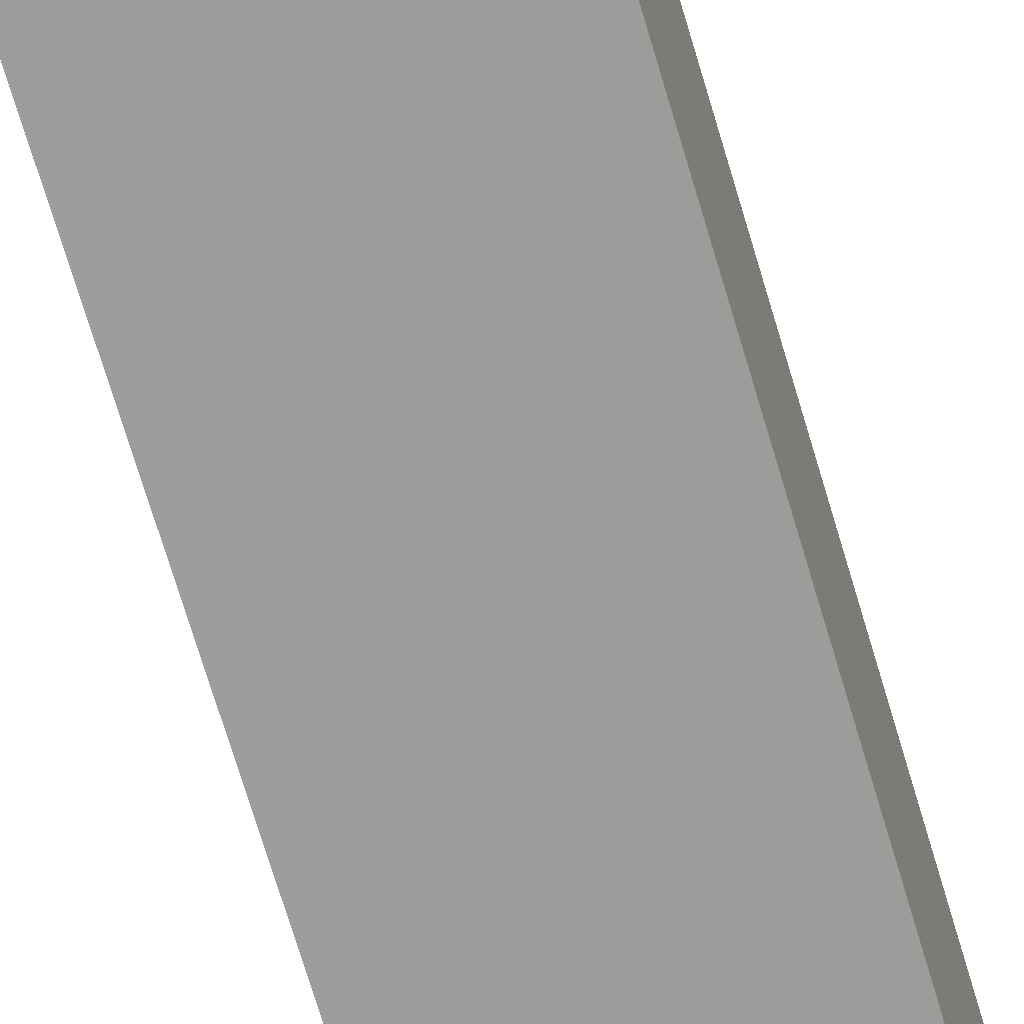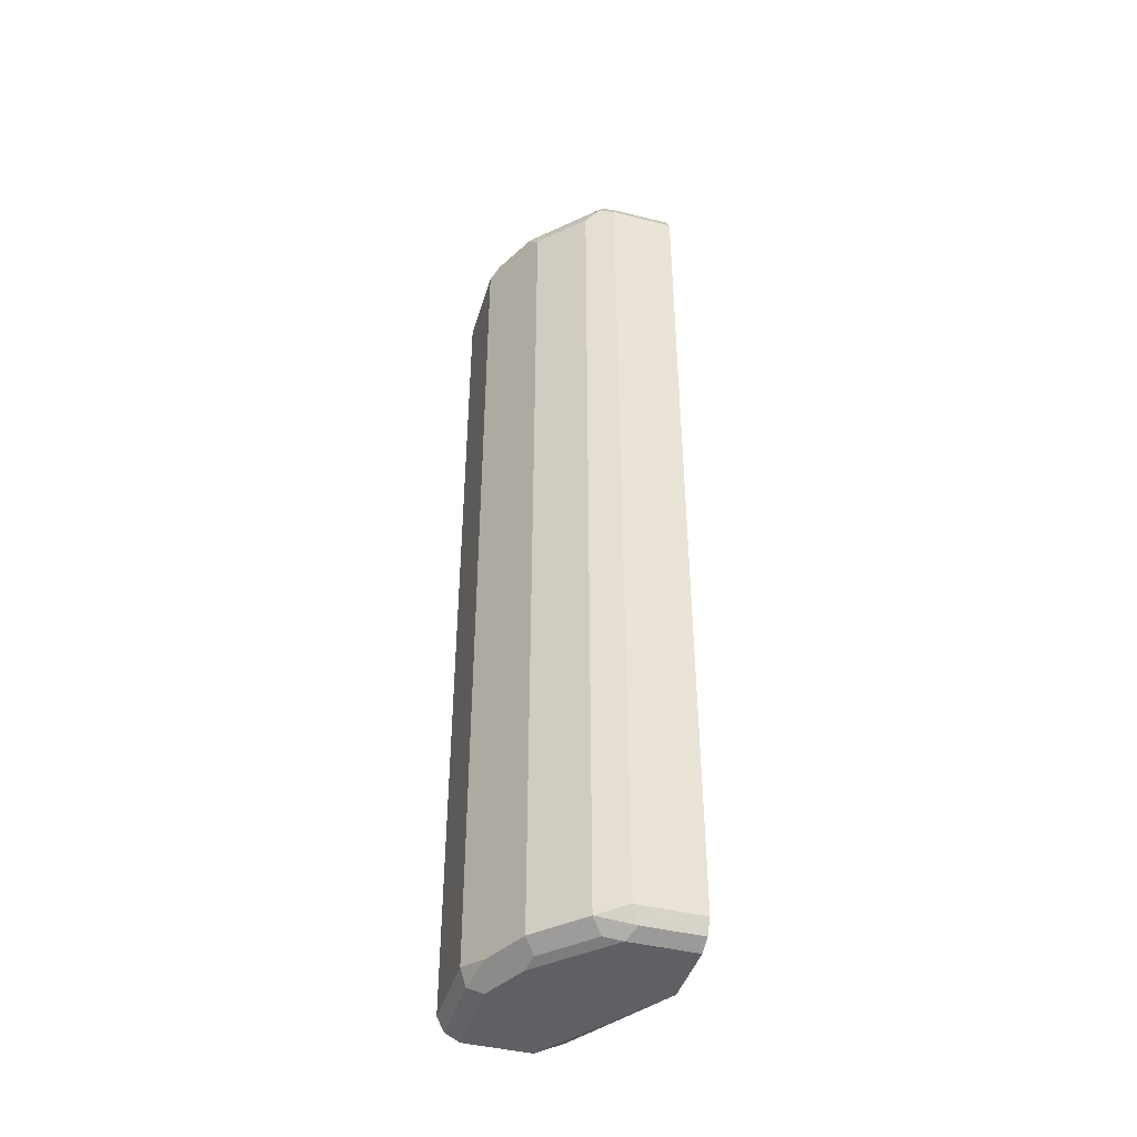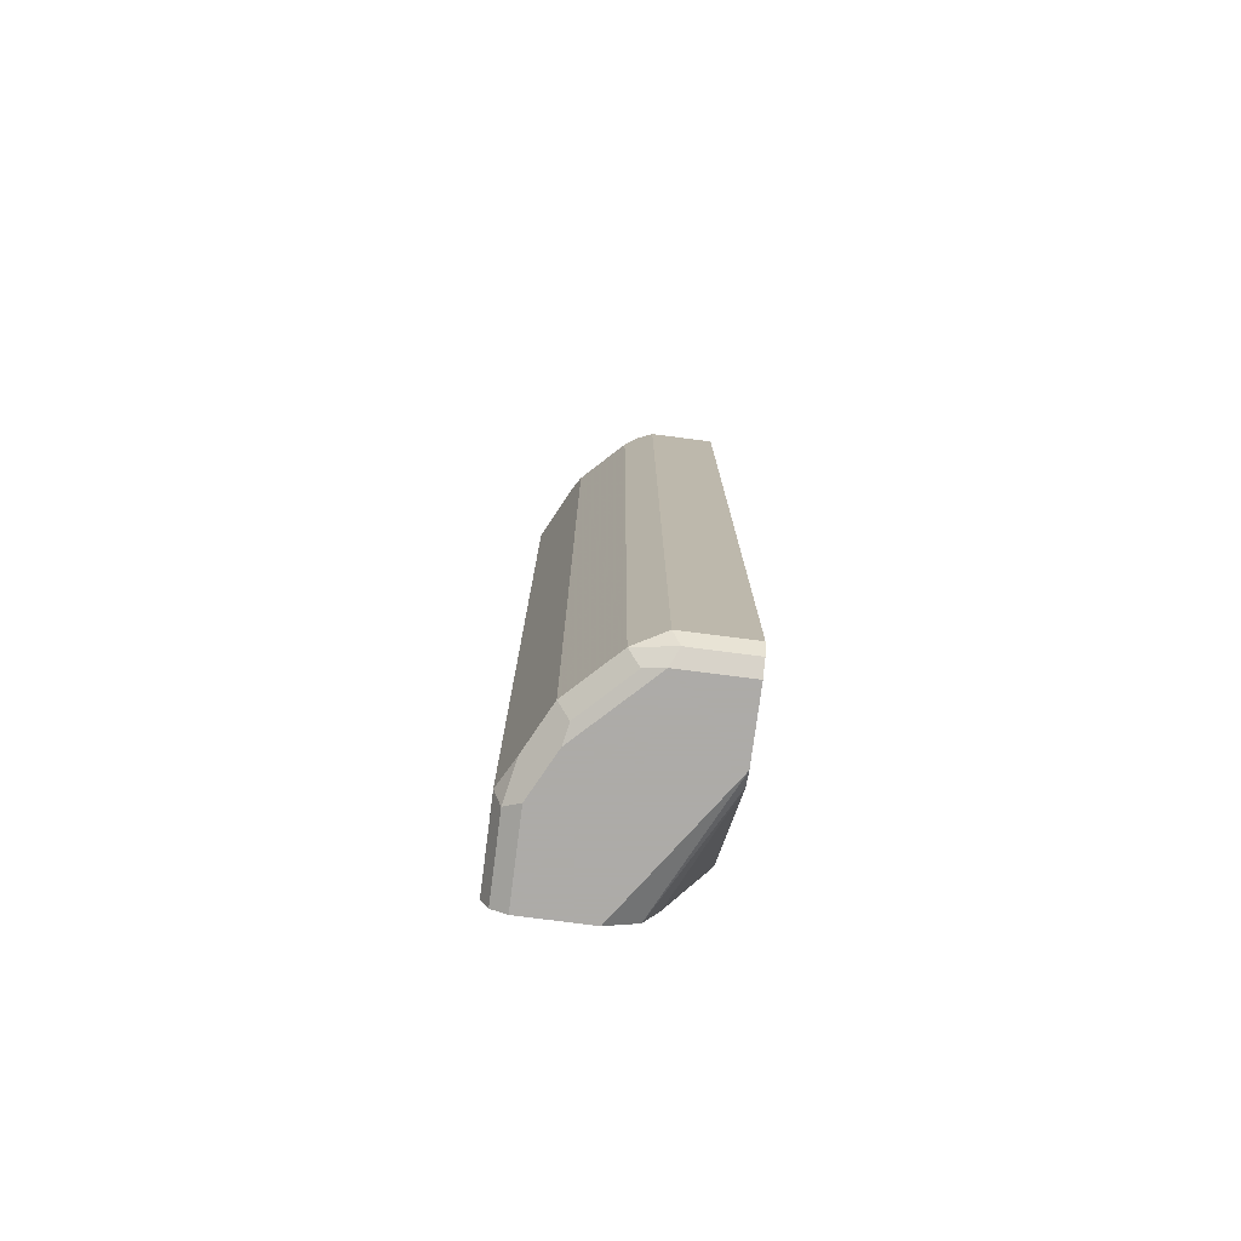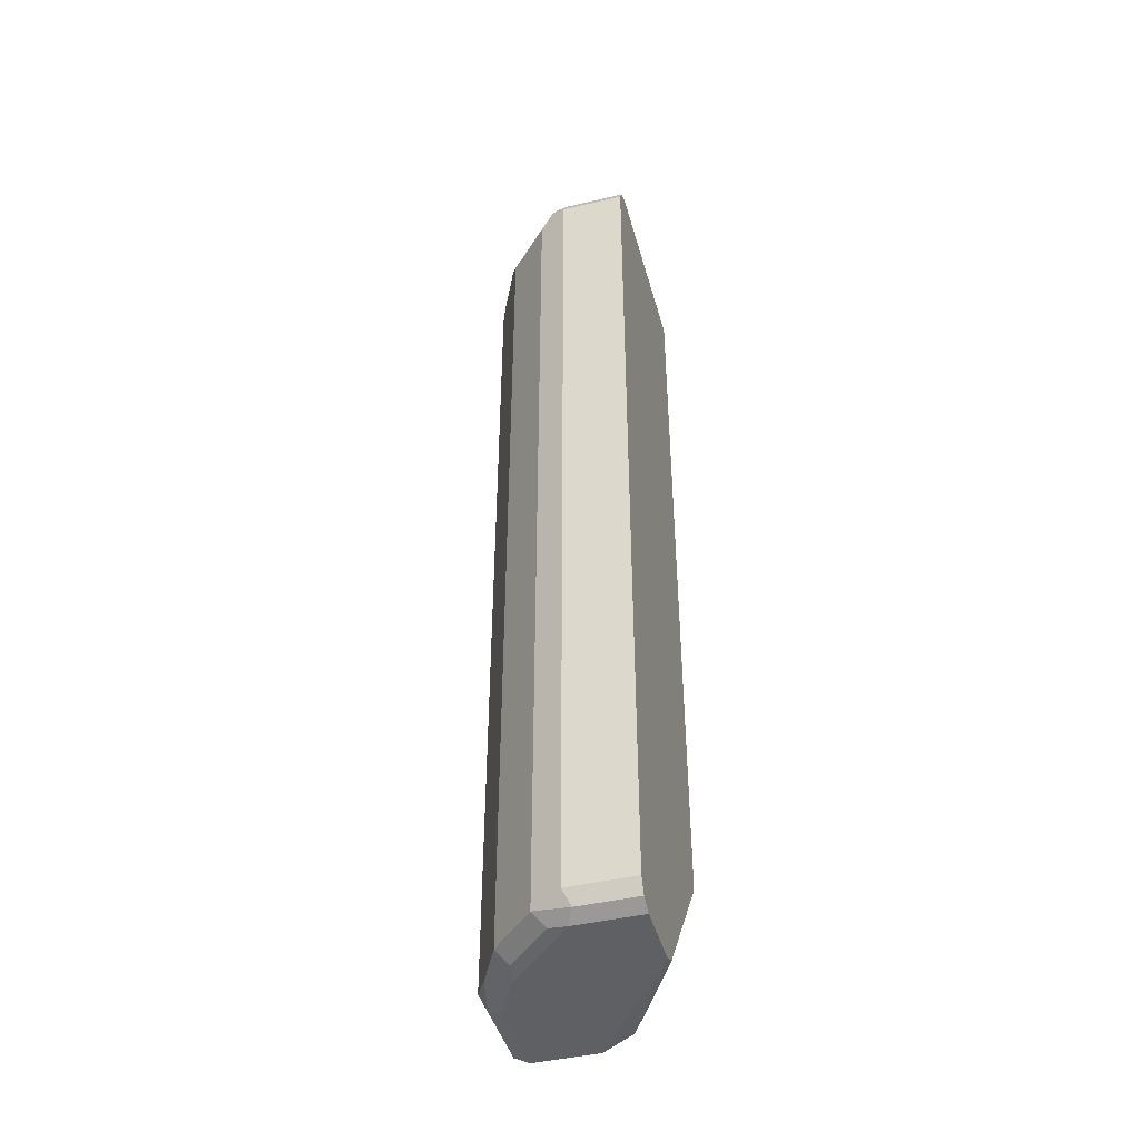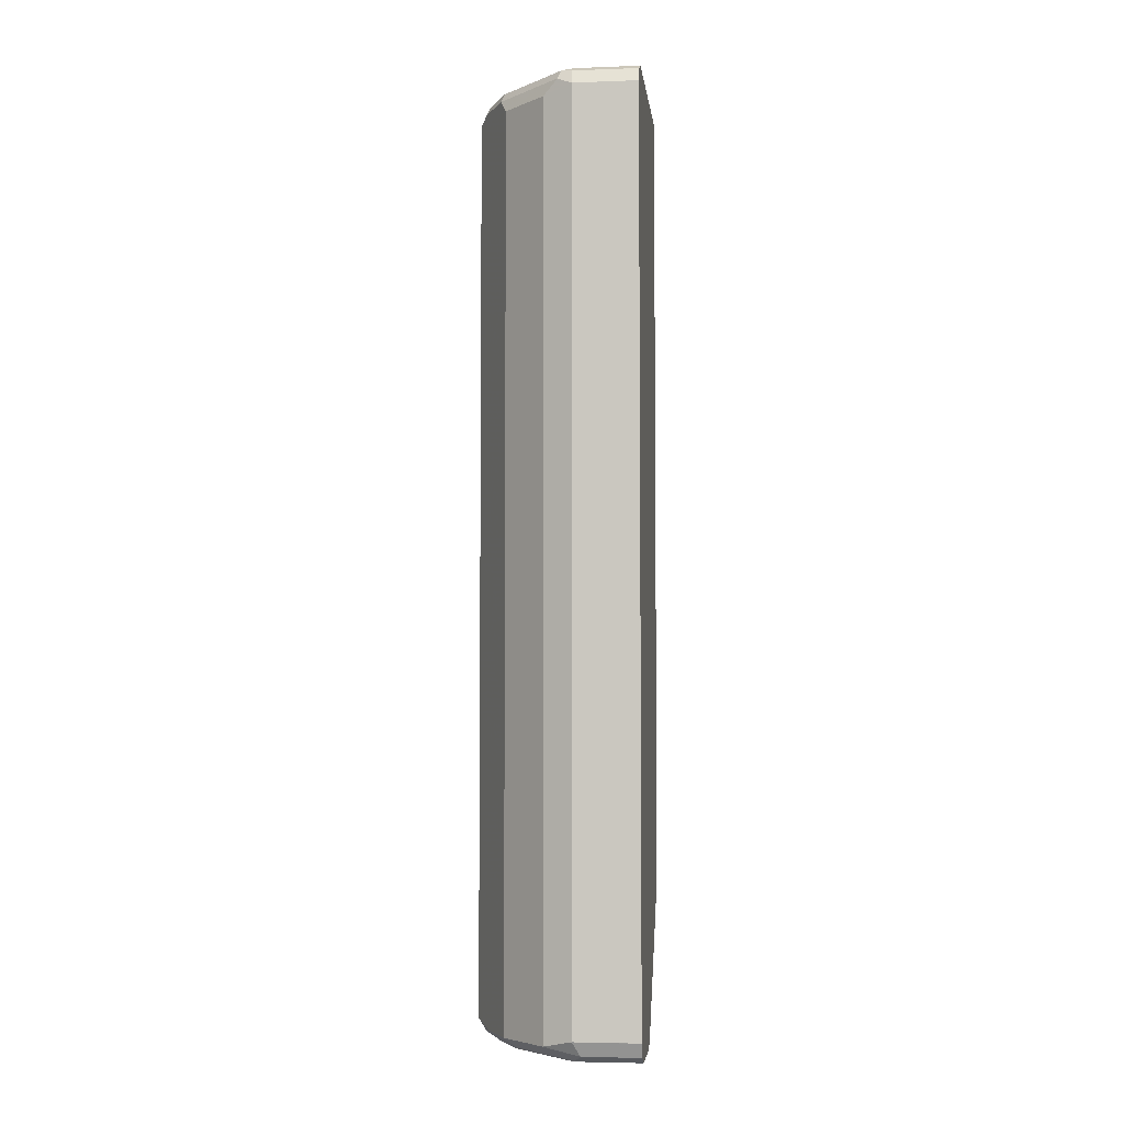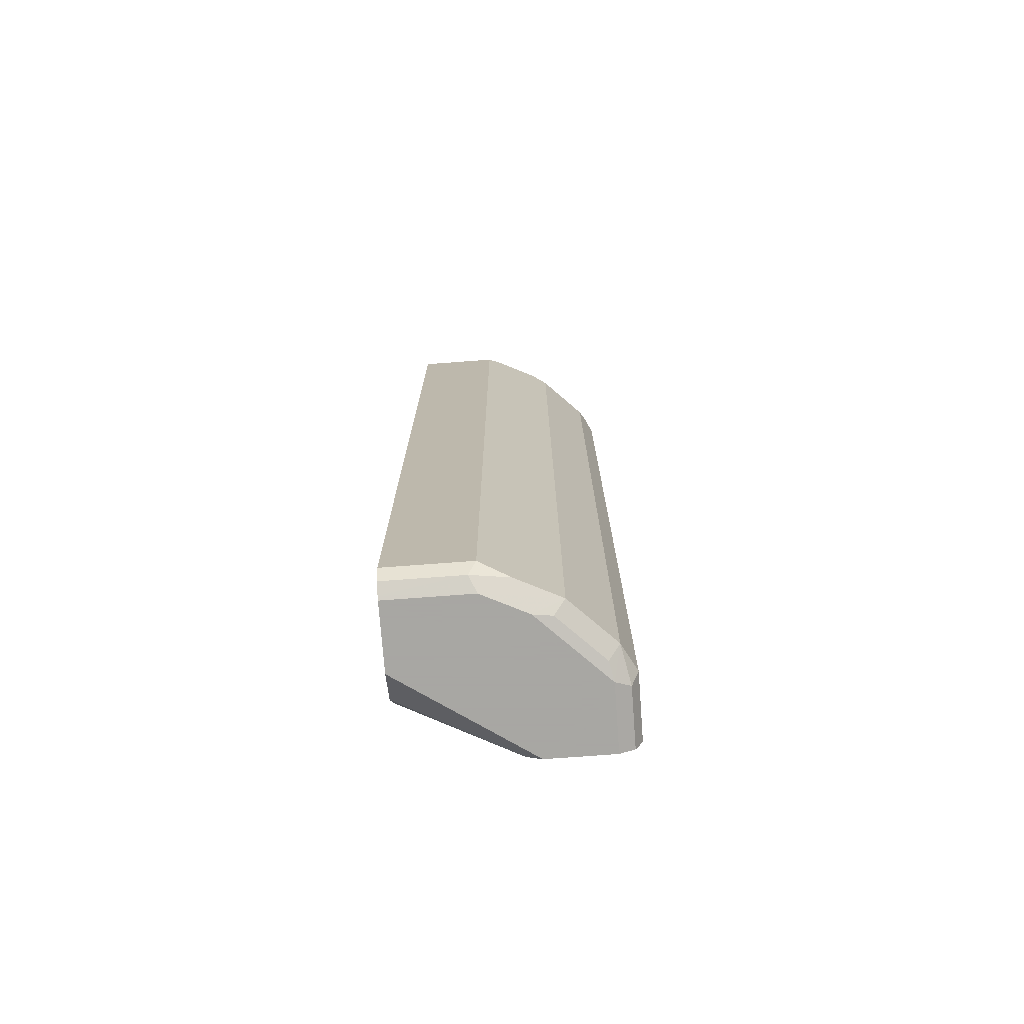
<metadata>
{"format":"obj","ext":"obj","renderer":"f3d","projection":"perspective","resolution":1024,"background":"white","views":[{"elev":-70.2,"azim":-163.5,"up":"+Y"},{"elev":-43.2,"azim":163.6,"up":"+Z"},{"elev":-76.5,"azim":172.6,"up":"+Z"},{"elev":-44.4,"azim":-164.7,"up":"+Z"},{"elev":-4.4,"azim":-173.3,"up":"+Z"},{"elev":-74.4,"azim":94.3,"up":"+Z"}]}
</metadata>
<code>
v 0.7195 0.4212 -0.3685
v 0.7429 0.4095 -0.3744
v 0.7136 0.4153 -0.3802
v 0.6667 0.4211 -0.3687
v 0.6667 0.4212 -0.3685
v 0.7195 0.4212 0.3685
v 0.778 0.3744 -0.3744
v 0.7341 0.4007 -0.3831
v 0.7195 0.4036 -0.3861
v 0.7429 0.4095 0.3626
v 0.6667 0.4153 -0.3802
v 0.6667 0.4212 0.351
v 0.6669 0.4212 0.3685
v 0.6667 0.4211 0.3685
v 0.7195 0.4153 0.3802
v 0.7312 0.4153 0.3744
v 0.8072 0.3159 -0.3685
v 0.7955 0.3393 -0.3744
v 0.7897 0.3159 -0.3861
v 0.7721 0.351 -0.3861
v 0.7692 0.3656 -0.3831
v 0.778 0.3744 0.3626
v 0.6667 0.4036 -0.3861
v 0.6667 0.4153 0.3802
v 0.7195 0.4036 0.3861
v 0.7283 0.4124 0.3816
v 0.7838 0.3627 0.3744
v 0.8072 0.2487 -0.3685
v 0.8014 0.31 -0.3802
v 0.8072 0.3159 0.3685
v 0.7927 0.2487 -0.3846
v 0.7897 0.2487 -0.3861
v 0.6667 0.3684 -0.3861
v 0.6667 0.4036 0.3861
v 0.7721 0.351 0.3861
v 0.7809 0.3597 0.3816
v 0.8014 0.3276 0.3744
v 0.8014 0.2487 -0.3802
v 0.8072 0.2487 0.3685
v 0.8014 0.3159 0.3802
v 0.8024 0.2487 0.3782
v 0.737 0.2487 -0.3861
v 0.6669 0.351 -0.3861
v 0.6667 0.3509 -0.386
v 0.6667 0.2632 0.3861
v 0.7897 0.3159 0.3861
v 0.7984 0.3247 0.3816
v 0.8014 0.2487 0.3802
v 0.7136 0.2487 -0.3744
v 0.6667 0.3393 -0.3802
v 0.6669 0.2487 0.3861
v 0.6667 0.2487 0.386
v 0.7897 0.2487 0.3861
v 0.703 0.2487 -0.353
v 0.7019 0.2487 -0.3509
v 0.6667 0.2487 -0.2632
f 25 46 35
f 25 35 36
f 25 36 26
f 27 36 47
f 27 37 30
f 28 39 41
f 28 41 48
f 28 48 53
f 25 53 46
f 27 47 37
f 28 53 51
f 19 29 31
f 25 45 51
f 25 34 45
f 22 27 30
f 19 31 32
f 18 29 19
f 17 39 28
f 17 30 39
f 17 29 18
f 17 38 29
f 17 28 38
f 16 27 22
f 28 51 52
f 25 51 53
f 28 52 56
f 35 47 36
f 28 55 54
f 16 36 27
f 50 55 56
f 50 54 55
f 49 54 50
f 45 52 51
f 44 49 50
f 42 49 44
f 42 44 43
f 40 53 48
f 40 46 53
f 40 47 46
f 28 56 55
f 40 48 41
f 35 46 47
f 33 43 44
f 30 41 39
f 30 40 41
f 30 37 40
f 29 38 31
f 28 31 38
f 28 32 31
f 28 42 32
f 28 49 42
f 28 54 49
f 37 47 40
f 16 26 36
f 4 52 45
f 15 25 26
f 15 26 16
f 4 56 52
f 4 50 56
f 4 44 50
f 4 33 44
f 4 23 33
f 4 11 23
f 3 11 4
f 3 23 11
f 3 9 23
f 2 22 7
f 2 10 22
f 2 9 3
f 2 8 9
f 2 21 8
f 1 10 2
f 1 6 10
f 1 13 6
f 1 12 13
f 1 5 12
f 1 4 5
f 1 3 4
f 1 2 3
f 4 45 34
f 4 34 24
f 2 7 21
f 4 14 12
f 4 24 14
f 15 34 25
f 15 24 34
f 14 24 15
f 12 14 13
f 9 33 23
f 9 43 33
f 9 42 43
f 9 32 42
f 9 19 32
f 9 20 19
f 9 21 20
f 10 16 22
f 7 30 17
f 4 12 5
f 8 21 9
f 6 13 14
f 6 14 15
f 6 16 10
f 6 15 16
f 7 18 19
f 7 19 20
f 7 20 21
f 7 22 30
f 7 17 18

</code>
